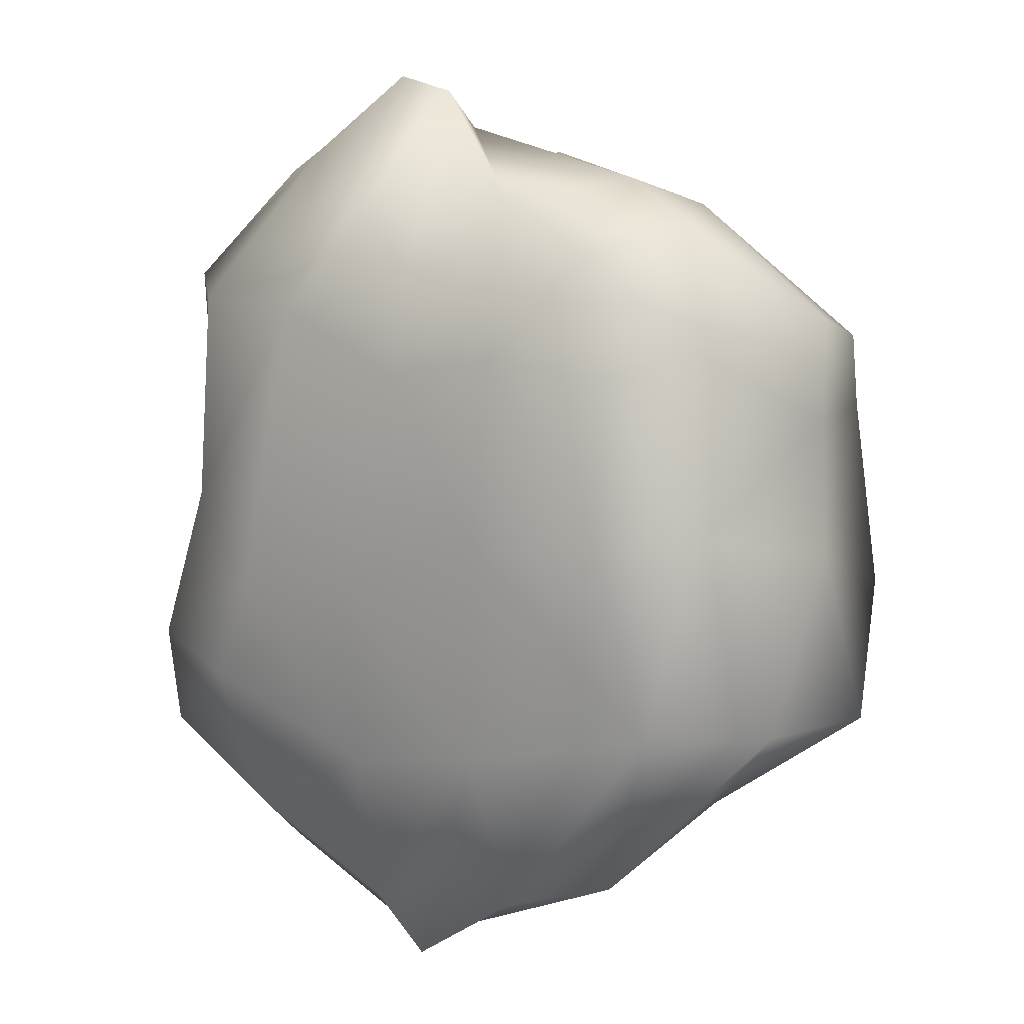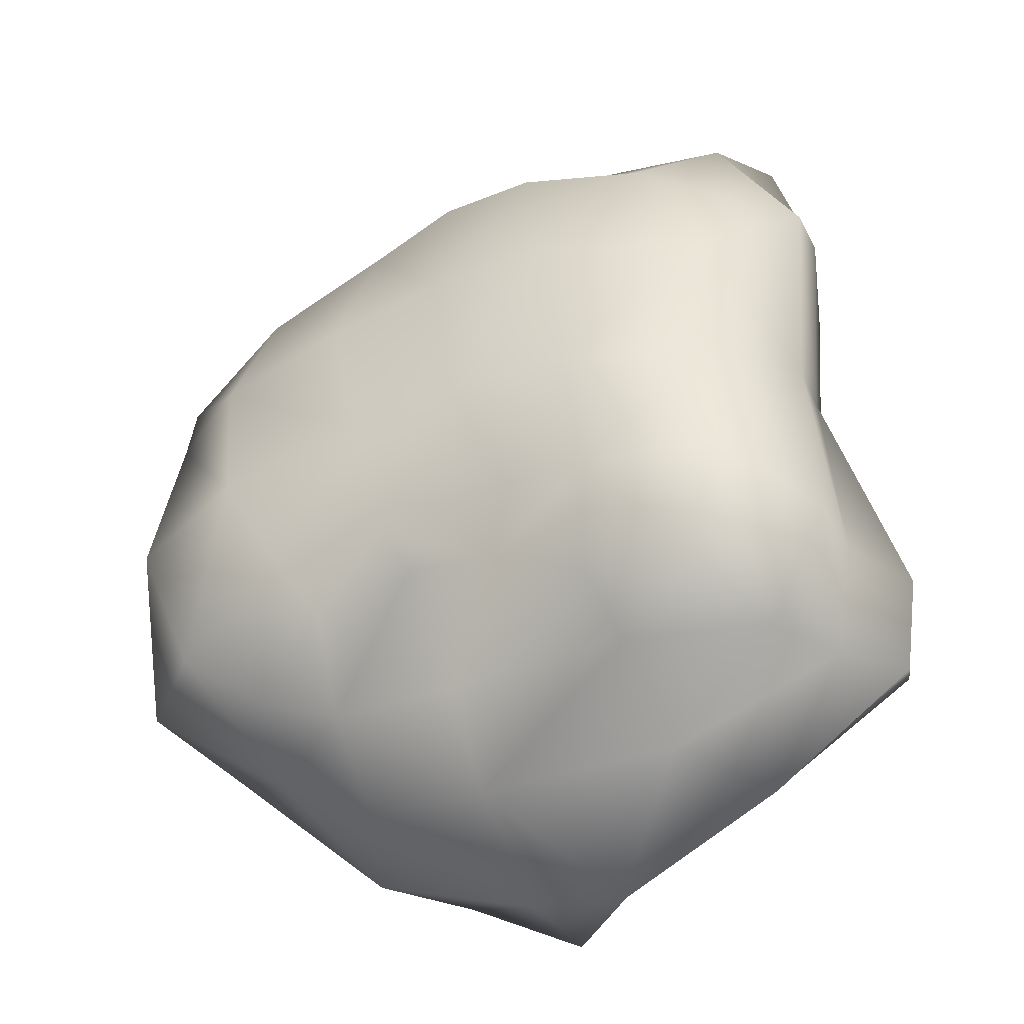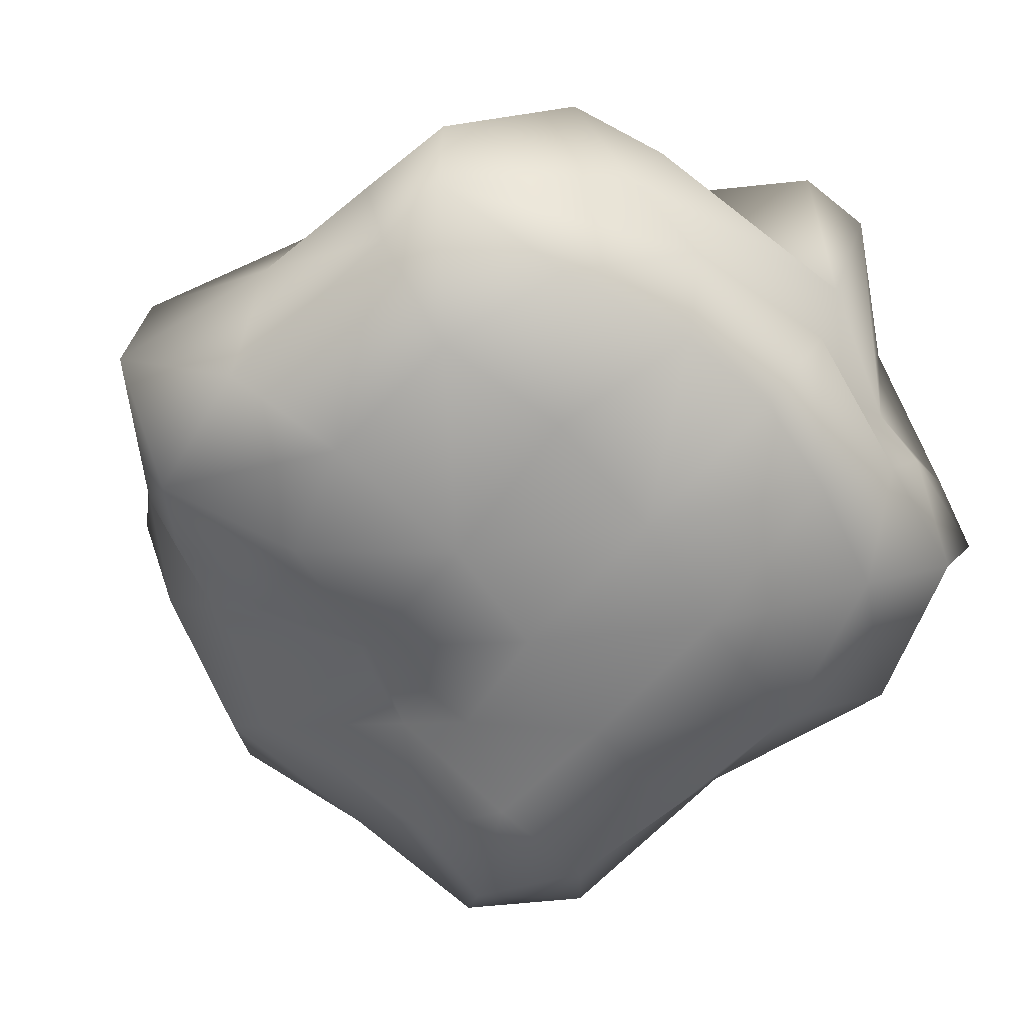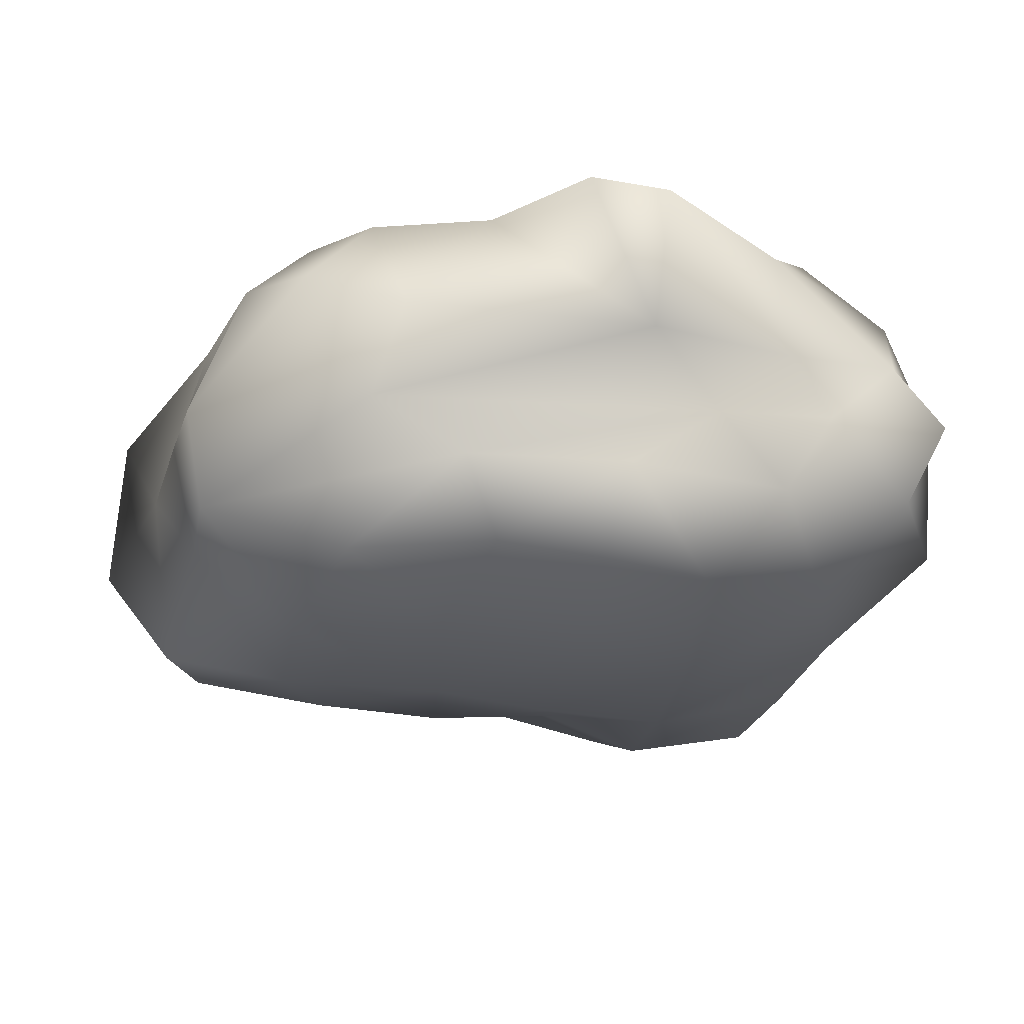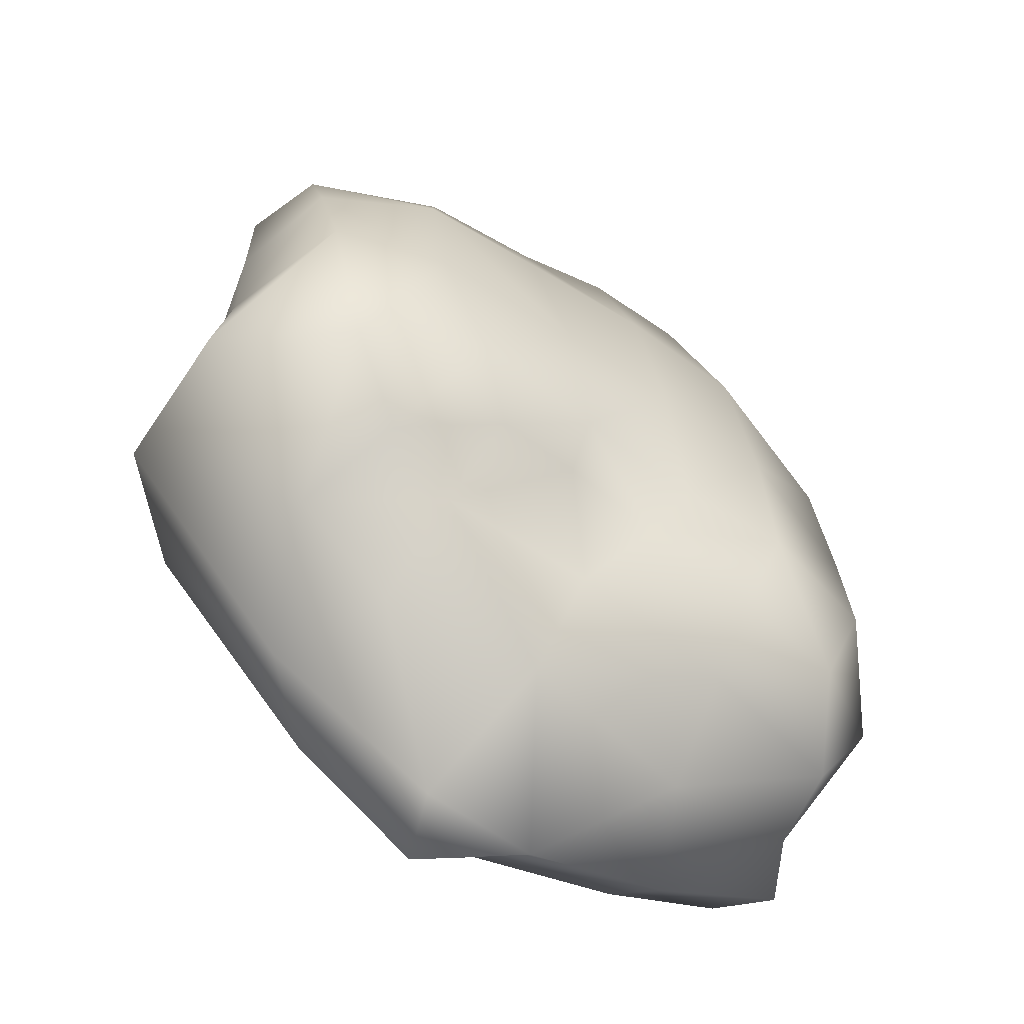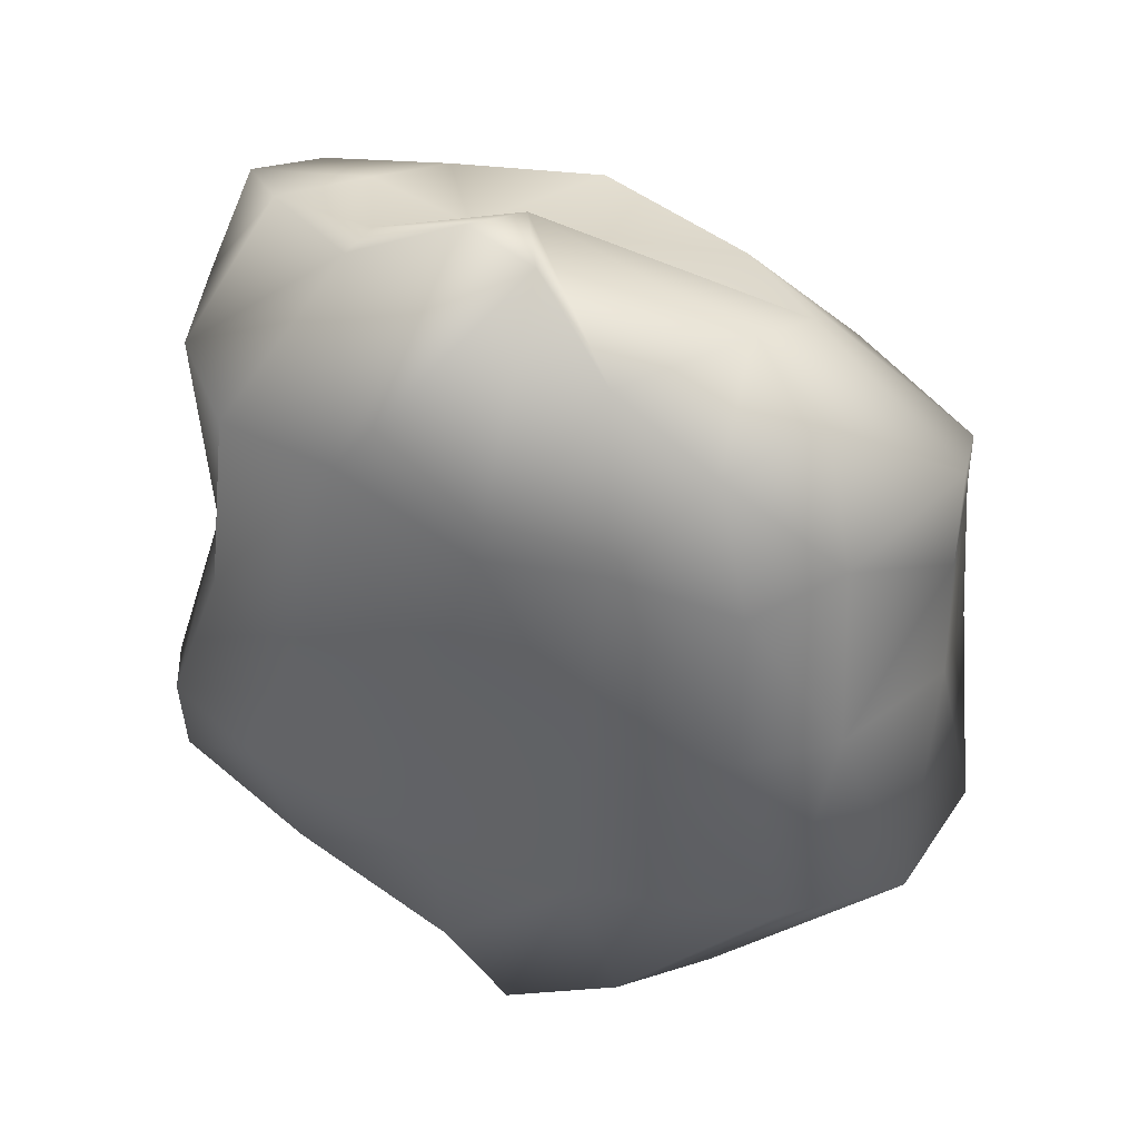
<metadata>
{"format":"obj","ext":"obj","renderer":"f3d","projection":"perspective","resolution":1024,"background":"white","views":[{"elev":8.2,"azim":-141.9,"up":"+Z"},{"elev":-39.8,"azim":27.2,"up":"+Z"},{"elev":-63.3,"azim":-50.7,"up":"+Y"},{"elev":-21.2,"azim":-15.1,"up":"+Y"},{"elev":-61.3,"azim":-37.3,"up":"+Z"},{"elev":38.5,"azim":-154.7,"up":"+Z"}]}
</metadata>
<code>
o Cube.001
v -0.6309 -0.2263 0.5923
v -0.5379 -0.058 1.154
v -1.052 -0.0646 0.9545
v -1.156 -0.2178 0.4595
v -0.6779 1.33 0.6982
v -1.176 1.281 0.6464
v -1.02 1.175 1.106
v -0.6103 1.148 1.328
v 1.116 1.068 0.981
v 0.8085 1.346 0.9021
v 0.444 1.033 1.514
v 0.9363 0.6775 1.426
v -0.9445 0.7436 1.392
v -1.282 0.884 1.218
v -1.719 0.9165 -0.6998
v -1.356 1.245 -0.7168
v -0.6819 1.18 -1.482
v -0.9745 0.9261 -1.431
v -0.751 0.1491 -1.123
v -0.3215 -0.0603 -0.702
v -0.6924 -0.1143 -0.8358
v -1.063 0.07452 -1.016
v -0.3597 -0.2197 -0.5967
v -0.4762 -0.274 -0.03739
v -1.095 -0.254 -0.1185
v -0.8624 -0.2192 -0.5371
v 0.5481 -0.2841 -0.6576
v 0.4804 -0.3121 -0.1111
v -0.01579 -0.3127 -0.06024
v 0.1728 -0.1885 -0.5325
v 0.3835 -0.2981 0.5332
v 0.2436 -0.1415 1.191
v -0.1546 -0.1145 1.229
v -0.1063 -0.2744 0.596
v 0.3428 1.371 0.8637
v -0.198 1.36 0.6308
v -0.3448 1.152 1.73
v -0.06528 1.103 1.796
v 0.8016 1.333 -0.7167
v 0.063 1.276 -0.9943
v 0.04611 1.352 -0.2537
v 0.6115 1.352 -0.2908
v -0.5442 1.29 -0.8894
v -1.177 1.303 0.009798
v -0.6033 1.344 -0.01128
v 1.348 0.1898 0.7468
v 1.267 0.6307 1.008
v 1.155 0.478 1.382
v 1.015 0.1835 1.313
v 1.324 0.1274 -0.8561
v 1.267 0.6002 -0.6897
v 1.175 0.6925 0.169
v 1.269 0.2411 -0.06388
v 1.424 0.8972 -0.707
v 1.232 1.217 -0.5945
v 0.9754 1.247 0.0479
v 1.051 1.069 0.1975
v -0.7067 0.1906 1.347
v -1.044 0.4029 1.29
v -1.648 0.452 0.8536
v -1.571 0.1103 0.7707
v 0.4943 0.1534 1.399
v 0.667 0.4399 1.449
v 0.2601 0.4526 1.365
v -0.1351 0.1567 1.505
v 0.5242 0.6914 1.41
v -0.06687 0.6521 1.602
v -1.346 -0.0787 -0.8081
v -1.76 0.3196 -0.7246
v -1.186 0.4816 -1.134
v -1.55 0.03351 0.4876
v -1.646 0.4626 0.459
v -1.649 0.4298 -0.06403
v -1.548 -0.1538 -0.2556
v -1.434 1.017 0.7468
v -1.483 1.069 0.04533
v -0.2632 0.9168 -1.717
v -0.7755 0.4976 -1.403
v 0.802 0.8503 -1.529
v 0.5563 0.4493 -1.497
v -0.1998 0.3368 -1.536
v 0.1532 0.8392 -1.832
v 0.5127 0.1147 -1.198
v 0.4689 -0.1429 -1.027
v 0.06727 -0.07271 -0.7835
v -0.1805 0.06095 -1.234
v 0.8969 -0.1167 -1.078
v 1.042 -0.1905 -0.6379
v 1.045 -0.1576 -0.148
v 1.009 -0.1265 0.4703
v 0.7363 -0.07603 1.067
v 1.304 1.084 -1.024
v 0.7705 1.122 -1.3
v 0.1053 1.127 -1.585
v -0.175 1.147 -1.801
v 1.081 0.1751 -1.288
v 1.2 0.5382 -1.222
v 1.386 0.8076 -1.182
f 1 2 3
f 5 6 7
f 9 10 11
f 13 8 7
f 16 17 18
f 19 20 21
f 24 25 26
f 28 29 30
f 32 33 34
f 35 36 37
f 40 41 42
f 16 44 45
f 47 48 49
f 51 52 53
f 55 56 57
f 59 60 61
f 62 63 64
f 38 37 67
f 68 69 70
f 71 72 73
f 6 44 76
f 78 70 18
f 80 81 82
f 84 85 86
f 24 1 4
f 34 1 24
f 34 33 2
f 36 5 8
f 45 5 36
f 44 6 5
f 47 9 12
f 52 57 9
f 57 56 10
f 59 13 14
f 67 13 59
f 67 37 8
f 15 18 70
f 73 76 15
f 76 44 16
f 19 22 70
f 81 86 19
f 86 85 20
f 23 26 21
f 85 30 23
f 29 24 23
f 27 30 85
f 87 88 27
f 89 28 27
f 31 34 29
f 90 31 28
f 91 32 31
f 35 38 11
f 56 42 35
f 41 36 35
f 55 39 42
f 92 93 39
f 93 94 40
f 43 45 41
f 94 95 43
f 17 16 43
f 46 49 91
f 53 46 90
f 52 47 46
f 88 50 53
f 87 96 50
f 97 51 50
f 54 57 52
f 98 54 51
f 92 55 54
f 58 61 3
f 65 58 2
f 64 59 58
f 32 62 65
f 91 49 62
f 49 48 63
f 66 67 64
f 12 66 63
f 11 38 66
f 26 68 22
f 25 74 68
f 74 73 69
f 71 74 25
f 61 71 4
f 61 60 72
f 72 75 76
f 60 14 75
f 7 6 75
f 77 18 17
f 82 77 95
f 81 78 77
f 79 82 94
f 98 79 93
f 97 80 79
f 83 86 81
f 96 83 80
f 87 84 83
f 4 1 3
f 8 5 7
f 12 9 11
f 14 13 7
f 15 16 18
f 22 19 21
f 23 24 26
f 27 28 30
f 31 32 34
f 38 35 37
f 39 40 42
f 43 16 45
f 46 47 49
f 50 51 53
f 54 55 57
f 58 59 61
f 65 62 64
f 66 38 67
f 22 68 70
f 74 71 73
f 75 6 76
f 77 78 18
f 79 80 82
f 83 84 86
f 25 24 4
f 29 34 24
f 1 34 2
f 37 36 8
f 41 45 36
f 45 44 5
f 48 47 12
f 47 52 9
f 9 57 10
f 60 59 14
f 64 67 59
f 13 67 8
f 69 15 70
f 69 73 15
f 15 76 16
f 78 19 70
f 78 81 19
f 19 86 20
f 20 23 21
f 20 85 23
f 30 29 23
f 84 27 85
f 84 87 27
f 88 89 27
f 28 31 29
f 89 90 28
f 90 91 31
f 10 35 11
f 10 56 35
f 42 41 35
f 56 55 42
f 55 92 39
f 39 93 40
f 40 43 41
f 40 94 43
f 95 17 43
f 90 46 91
f 89 53 90
f 53 52 46
f 89 88 53
f 88 87 50
f 96 97 50
f 51 54 52
f 97 98 51
f 98 92 54
f 2 58 3
f 33 65 2
f 65 64 58
f 33 32 65
f 32 91 62
f 62 49 63
f 63 66 64
f 48 12 63
f 12 11 66
f 21 26 22
f 26 25 68
f 68 74 69
f 4 71 25
f 3 61 4
f 71 61 72
f 73 72 76
f 72 60 75
f 14 7 75
f 95 77 17
f 94 82 95
f 82 81 77
f 93 79 94
f 92 98 93
f 98 97 79
f 80 83 81
f 97 96 80
f 96 87 83

</code>
